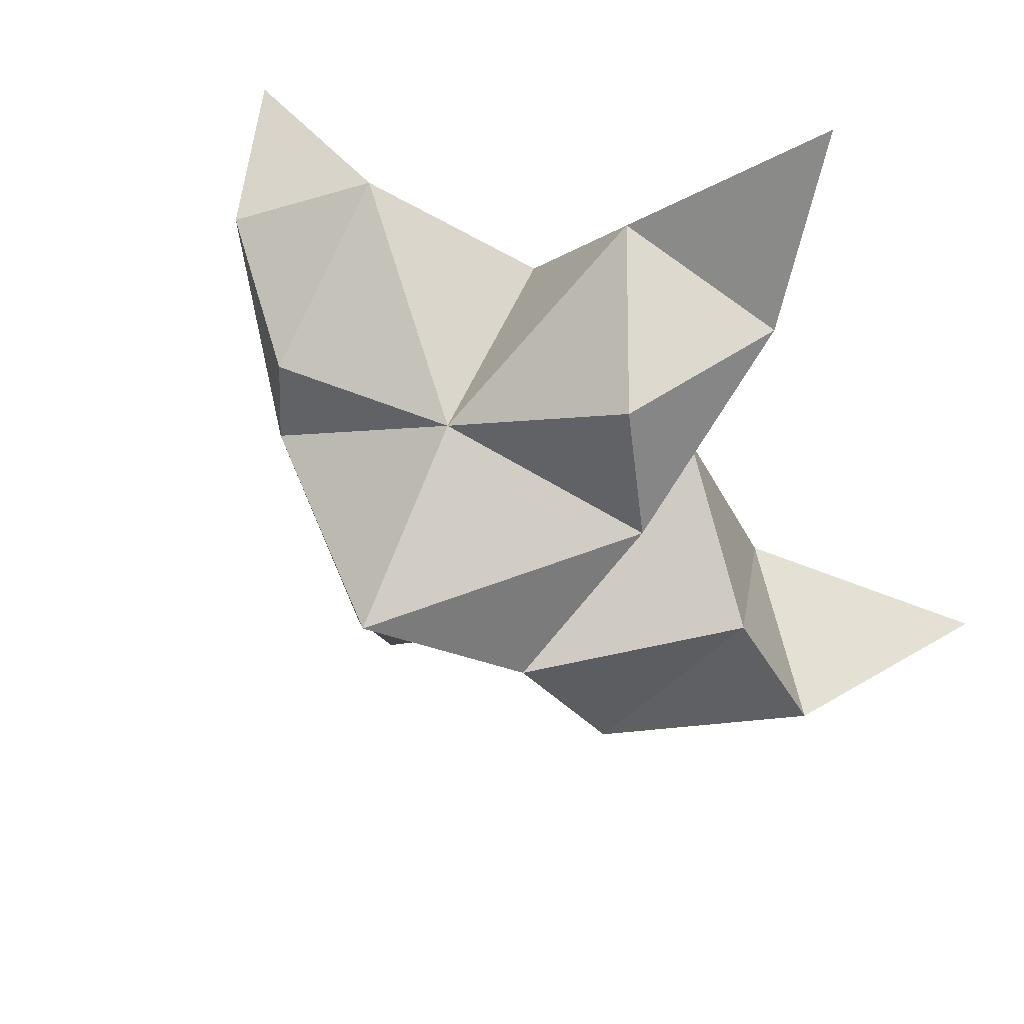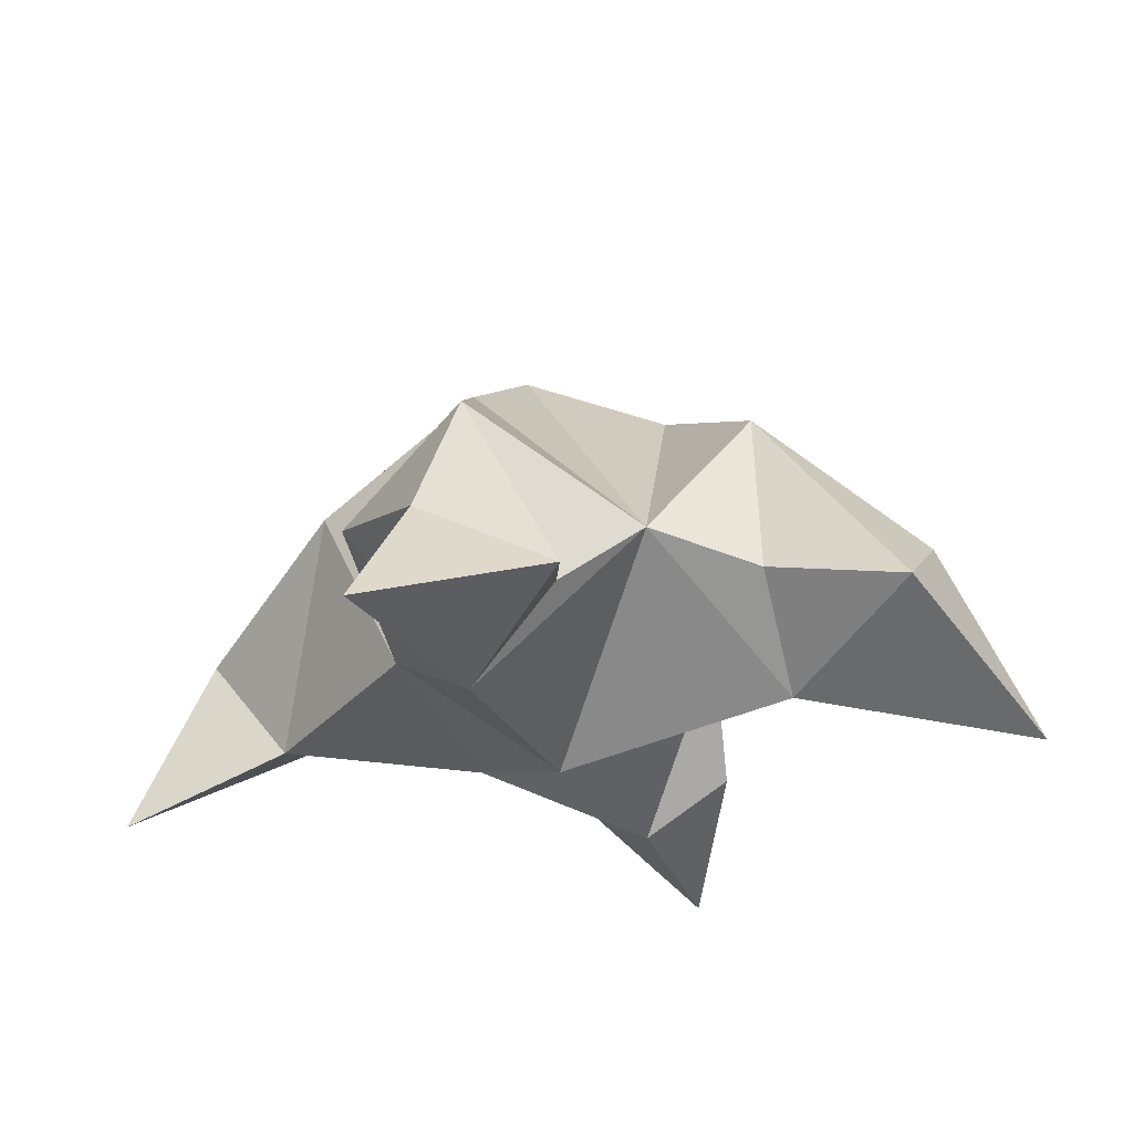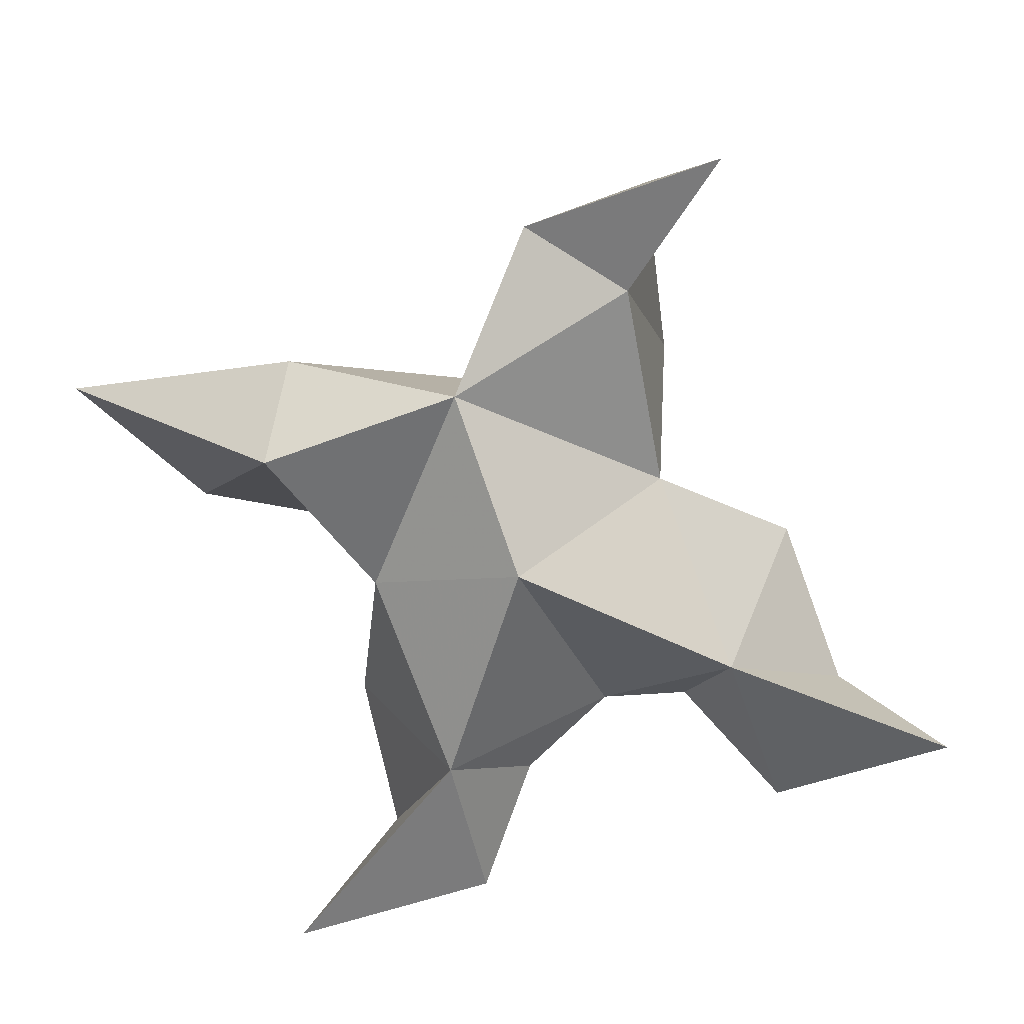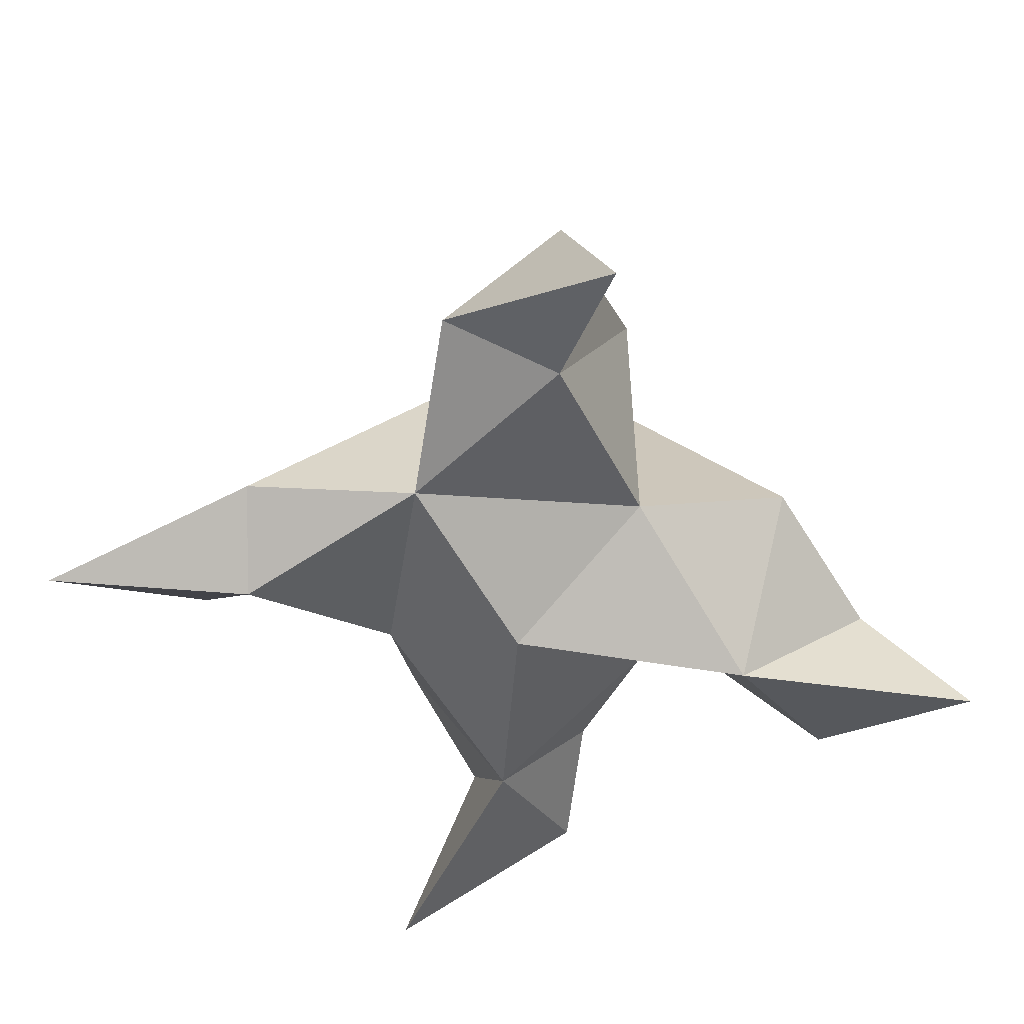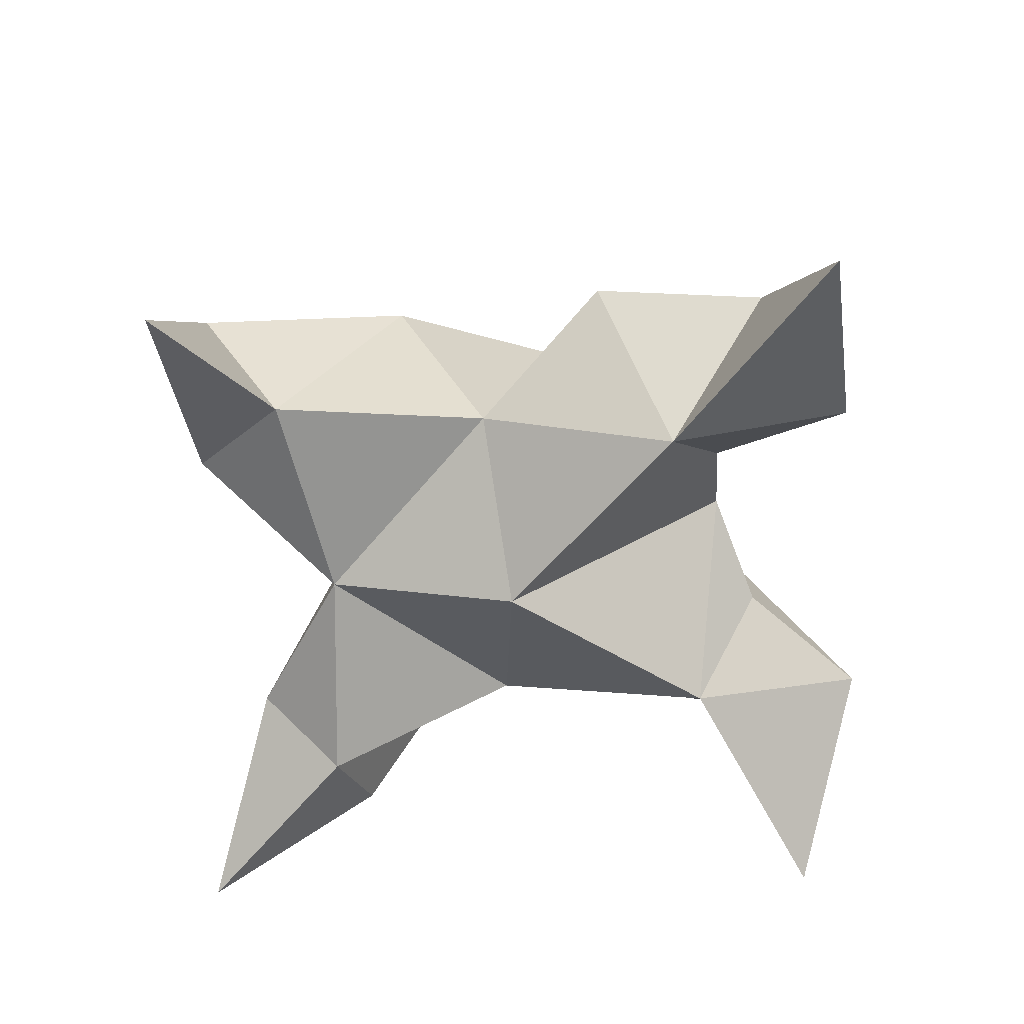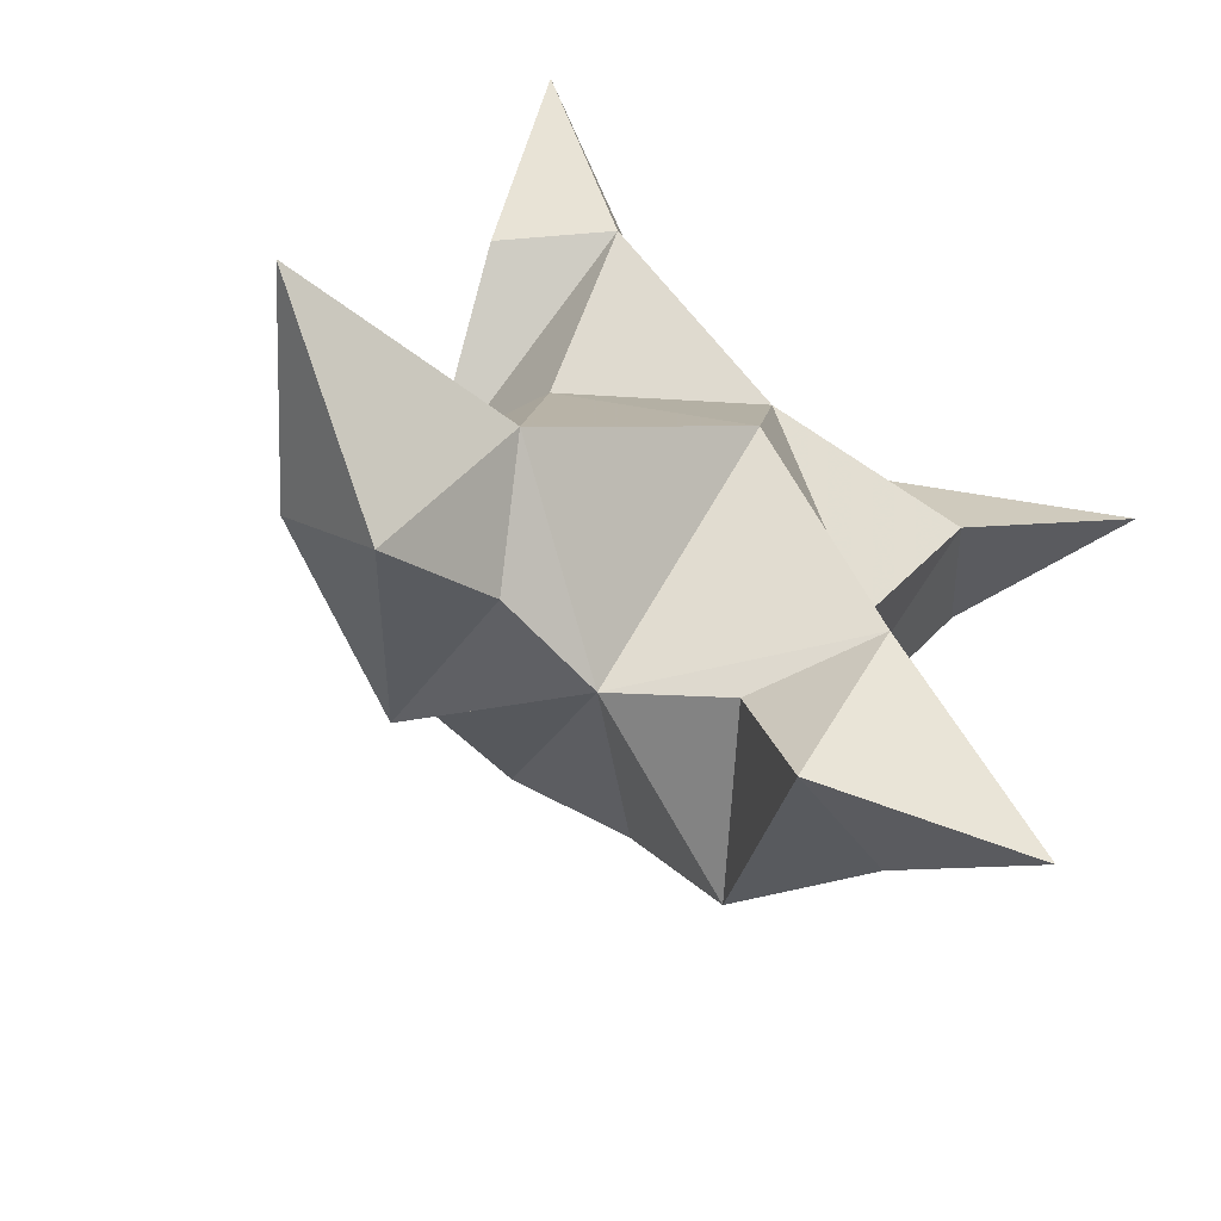
<metadata>
{"format":"obj","ext":"obj","renderer":"f3d","projection":"perspective","resolution":1024,"background":"white","views":[{"elev":50.6,"azim":-150.5,"up":"+Z"},{"elev":-23.7,"azim":172.7,"up":"+Y"},{"elev":-71.8,"azim":39.2,"up":"+Y"},{"elev":-50.5,"azim":52.7,"up":"+Y"},{"elev":-63.4,"azim":112.0,"up":"+Y"},{"elev":-56.5,"azim":-32.1,"up":"+Z"}]}
</metadata>
<code>
v 0.4359 0.1239 -0.008684
v 0.449 0.155 0.01817
v 0.4164 0.1249 -0.002418
v 0.4219 0.156 0.02458
v 0.4379 0.1525 0.03951
v 0.4193 0.1339 -0.03256
v 0.4296 0.1013 0.01042
v 0.4355 0.189 0.01911
v 0.4414 0.1125 0.04523
v 0.5126 0.1 0.05174
v 0.4763 0.1546 0.01709
v 0.4747 0.1 -0.07387
v 0.4817 0.1131 0.04014
v 0.4489 0.1711 -0.008006
v 0.4541 0.1525 -0.04187
v 0.4363 0.1203 -0.03759
v 0.4391 0.1117 -0.06515
v 0.4635 0.1242 -0.05707
v 0.474 0.1327 -0.02627
v 0.4509 0.101 -0.0321
v 0.4619 0.1192 0.003617
v 0.4746 0.1549 0.0388
v 0.4967 0.1349 0.05112
v 0.4729 0.1223 0.06177
v 0.3876 0.1 0.09568
v 0.3956 0.1526 0.03285
v 0.344 0.1 -0.02268
v 0.4048 0.1046 0.06023
v 0.4089 0.1744 0.005336
v 0.3977 0.1607 -0.02498
v 0.3979 0.1272 -0.0326
v 0.3742 0.1214 -0.04645
v 0.3643 0.1352 -0.02675
v 0.3778 0.1407 0.001111
v 0.3896 0.1084 -0.0161
v 0.4012 0.1202 0.0231
v 0.4023 0.1472 0.05746
v 0.3873 0.1182 0.06072
v 0.4193 0.117 0.07126
f 1 2 4
f 1 2 7
f 1 2 8
f 1 2 14
f 1 2 21
f 1 2 29
f 1 3 4
f 1 3 6
f 1 3 7
f 1 3 29
f 1 4 7
f 1 4 8
f 1 4 29
f 1 6 7
f 1 6 8
f 1 6 14
f 1 6 15
f 1 6 20
f 1 6 29
f 1 7 20
f 1 7 21
f 1 8 14
f 1 8 29
f 1 14 15
f 1 14 19
f 1 14 21
f 1 15 19
f 1 15 20
f 1 19 20
f 1 19 21
f 1 20 21
f 2 4 5
f 2 4 7
f 2 4 8
f 2 4 9
f 2 4 29
f 2 5 8
f 2 5 9
f 2 5 11
f 2 7 9
f 2 7 21
f 2 8 11
f 2 8 14
f 2 8 29
f 2 9 11
f 2 9 21
f 2 11 14
f 2 11 21
f 2 14 21
f 3 4 7
f 3 4 29
f 3 4 36
f 3 6 7
f 3 6 29
f 3 6 30
f 3 6 35
f 3 7 35
f 3 7 36
f 3 29 30
f 3 29 34
f 3 29 36
f 3 30 34
f 3 30 35
f 3 34 35
f 3 34 36
f 3 35 36
f 4 5 8
f 4 5 9
f 4 5 26
f 4 7 9
f 4 7 36
f 4 8 26
f 4 8 29
f 4 9 26
f 4 9 36
f 4 26 29
f 4 26 36
f 4 29 36
f 5 8 11
f 5 8 26
f 5 9 11
f 5 9 22
f 5 9 24
f 5 9 26
f 5 9 37
f 5 9 39
f 5 11 22
f 5 22 24
f 5 26 37
f 5 37 39
f 6 7 20
f 6 7 35
f 6 8 14
f 6 8 29
f 6 14 15
f 6 15 16
f 6 15 20
f 6 16 20
f 6 29 30
f 6 30 31
f 6 30 35
f 6 31 35
f 7 9 21
f 7 9 36
f 7 20 21
f 7 35 36
f 8 11 14
f 8 26 29
f 9 11 13
f 9 11 21
f 9 11 22
f 9 13 21
f 9 13 22
f 9 13 24
f 9 22 24
f 9 26 28
f 9 26 36
f 9 26 37
f 9 28 36
f 9 28 37
f 9 28 39
f 9 37 39
f 10 13 23
f 10 13 24
f 10 23 24
f 11 13 21
f 11 13 22
f 11 13 23
f 11 14 21
f 11 22 23
f 12 17 18
f 12 17 20
f 12 18 20
f 13 22 23
f 13 22 24
f 13 23 24
f 14 15 19
f 14 19 21
f 15 16 17
f 15 16 18
f 15 16 19
f 15 16 20
f 15 17 18
f 15 17 20
f 15 18 19
f 15 18 20
f 15 19 20
f 16 17 18
f 16 17 20
f 16 18 19
f 16 18 20
f 16 19 20
f 17 18 20
f 18 19 20
f 19 20 21
f 22 23 24
f 25 28 38
f 25 28 39
f 25 38 39
f 26 28 36
f 26 28 37
f 26 28 38
f 26 29 36
f 26 37 38
f 27 32 33
f 27 32 35
f 27 33 35
f 28 37 38
f 28 37 39
f 28 38 39
f 29 30 34
f 29 34 36
f 30 31 32
f 30 31 33
f 30 31 34
f 30 31 35
f 30 32 33
f 30 32 35
f 30 33 34
f 30 33 35
f 30 34 35
f 31 32 33
f 31 32 35
f 31 33 34
f 31 33 35
f 31 34 35
f 32 33 35
f 33 34 35
f 34 35 36
f 37 38 39

</code>
